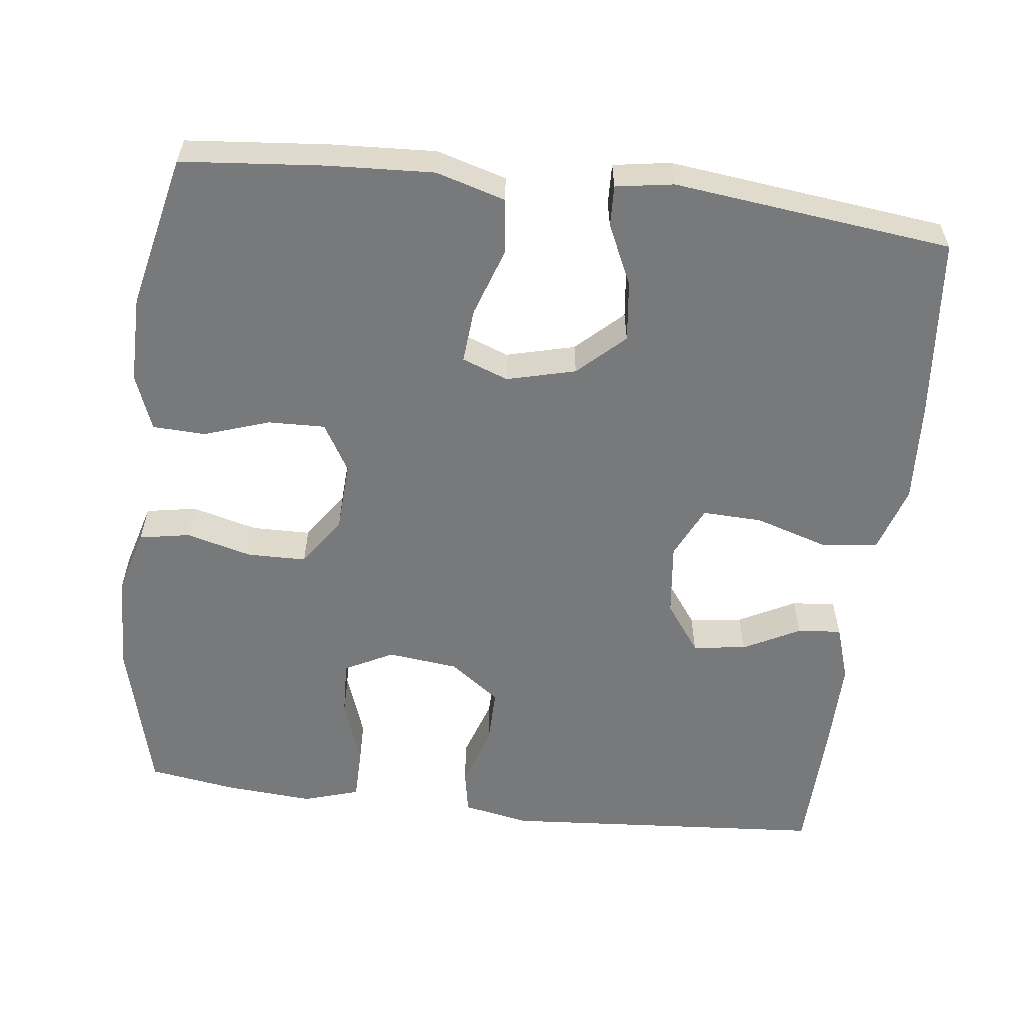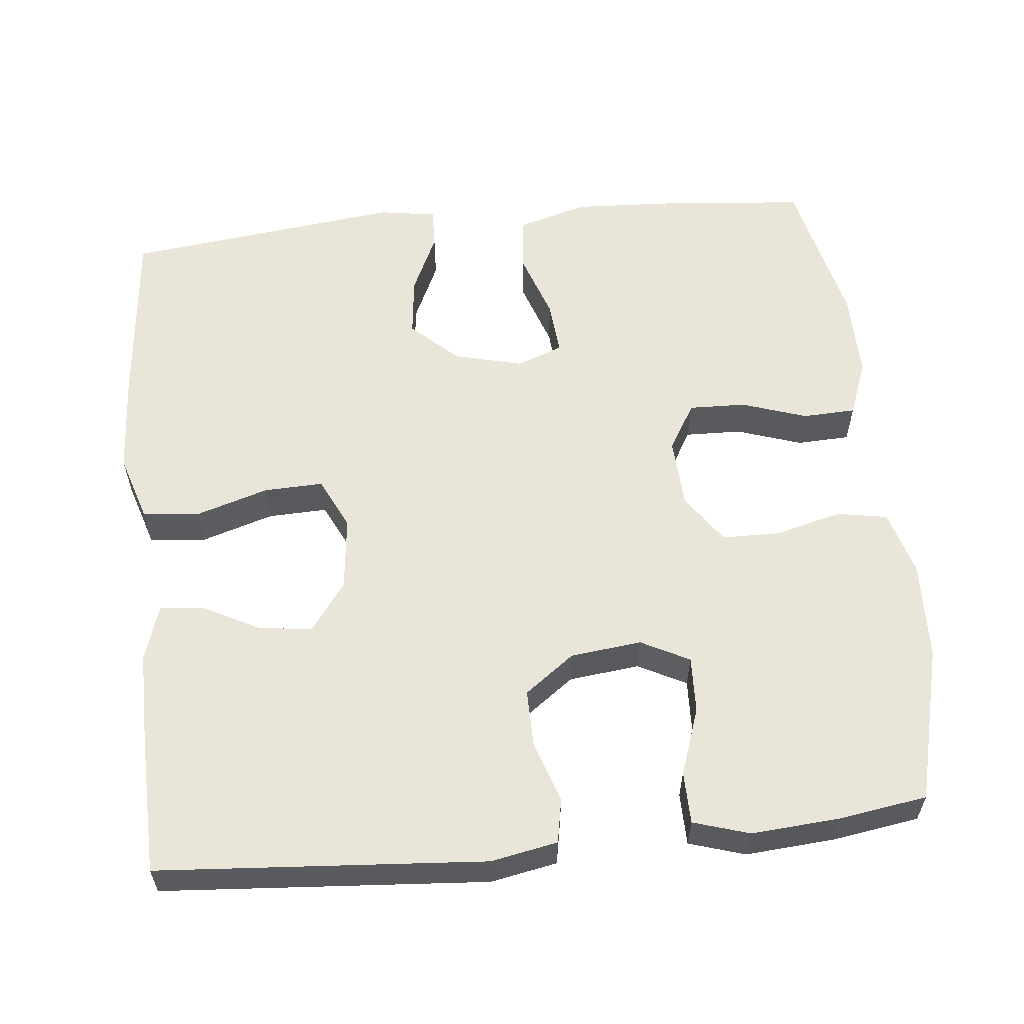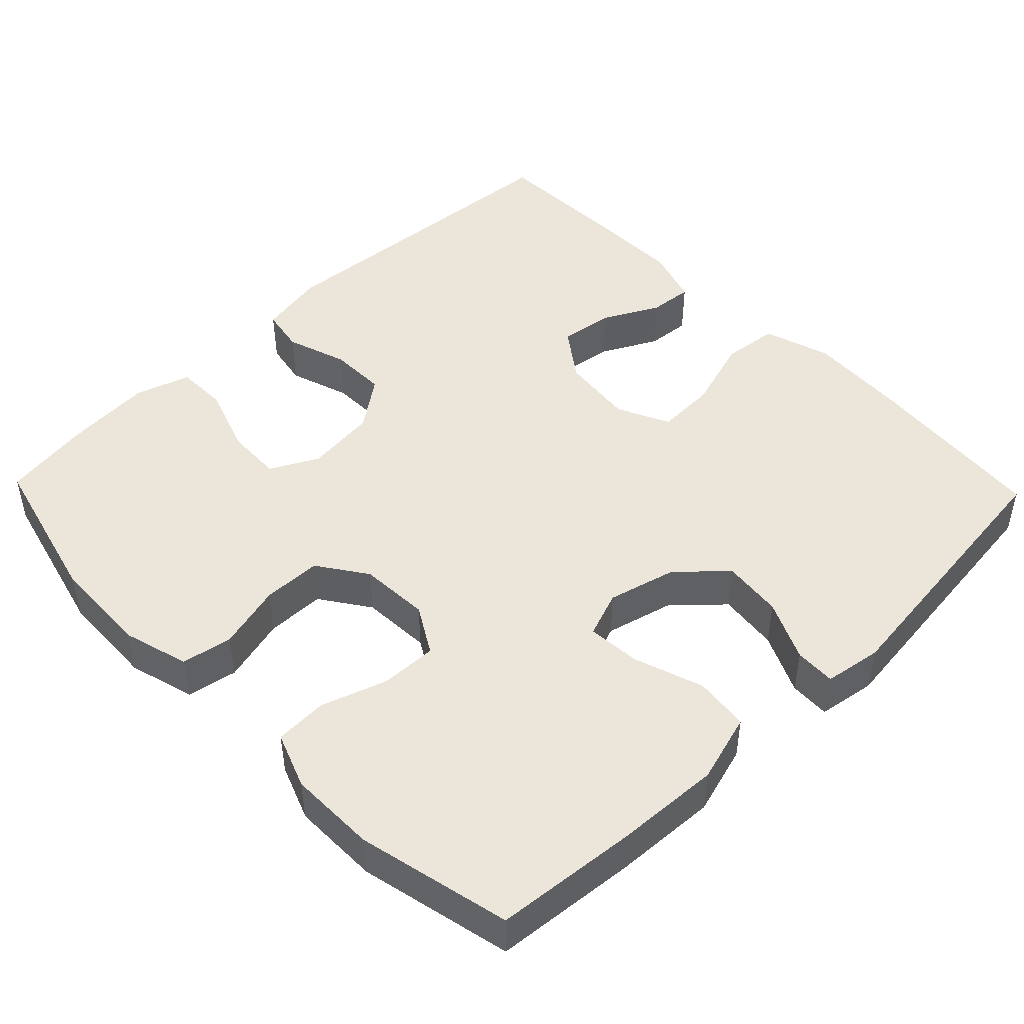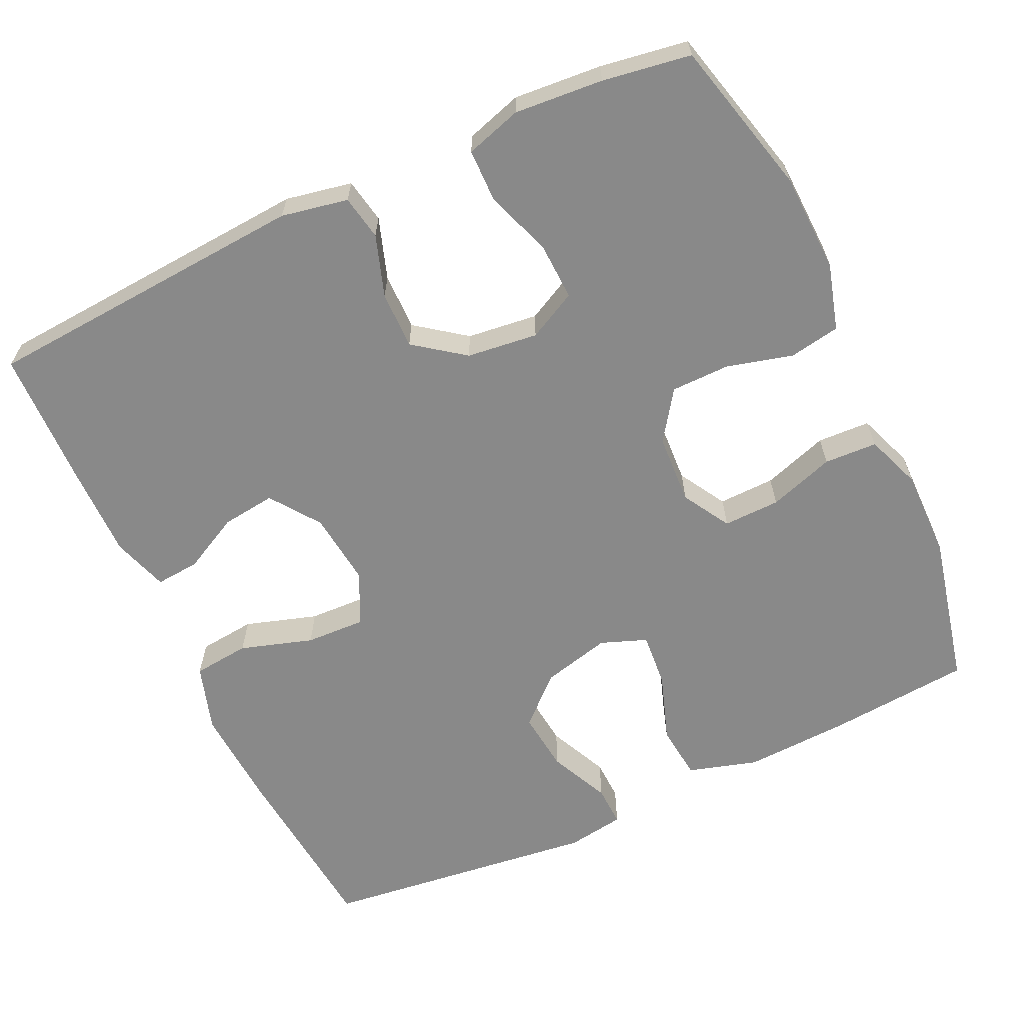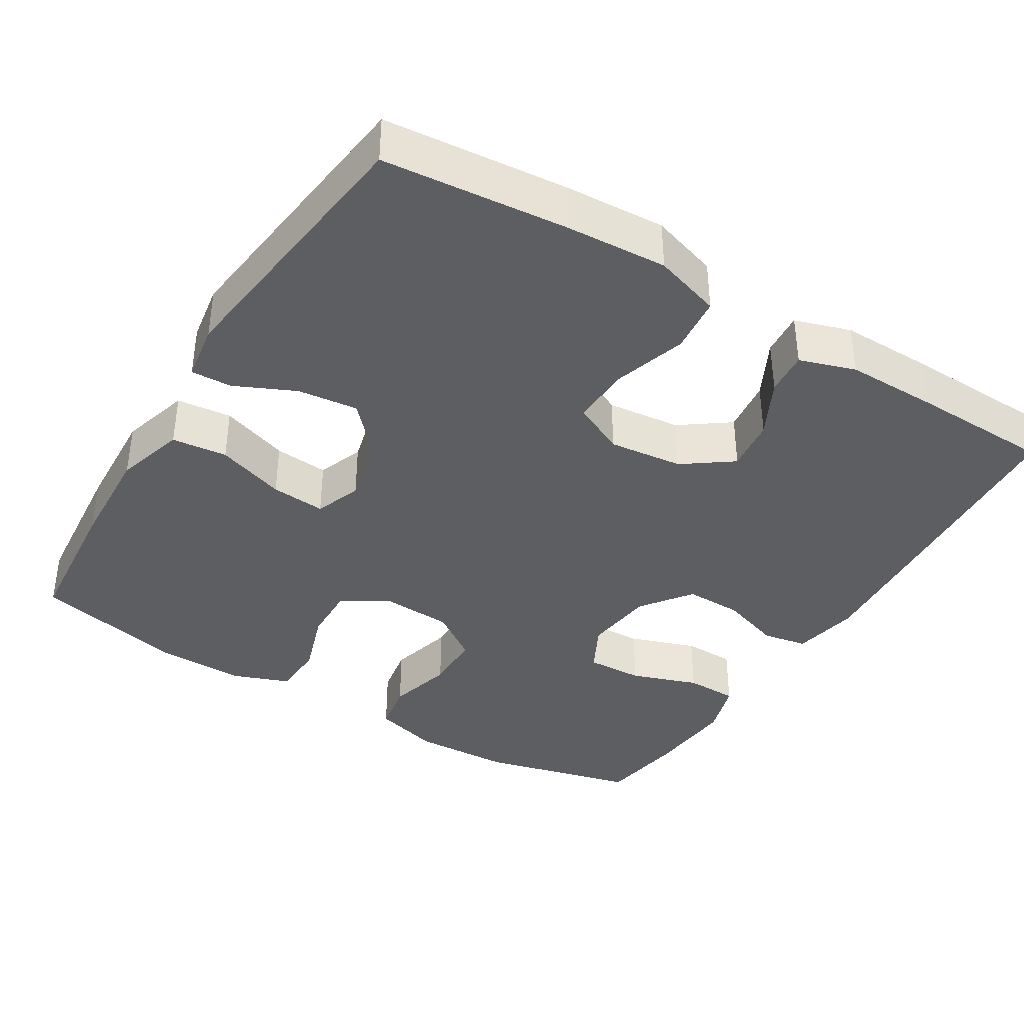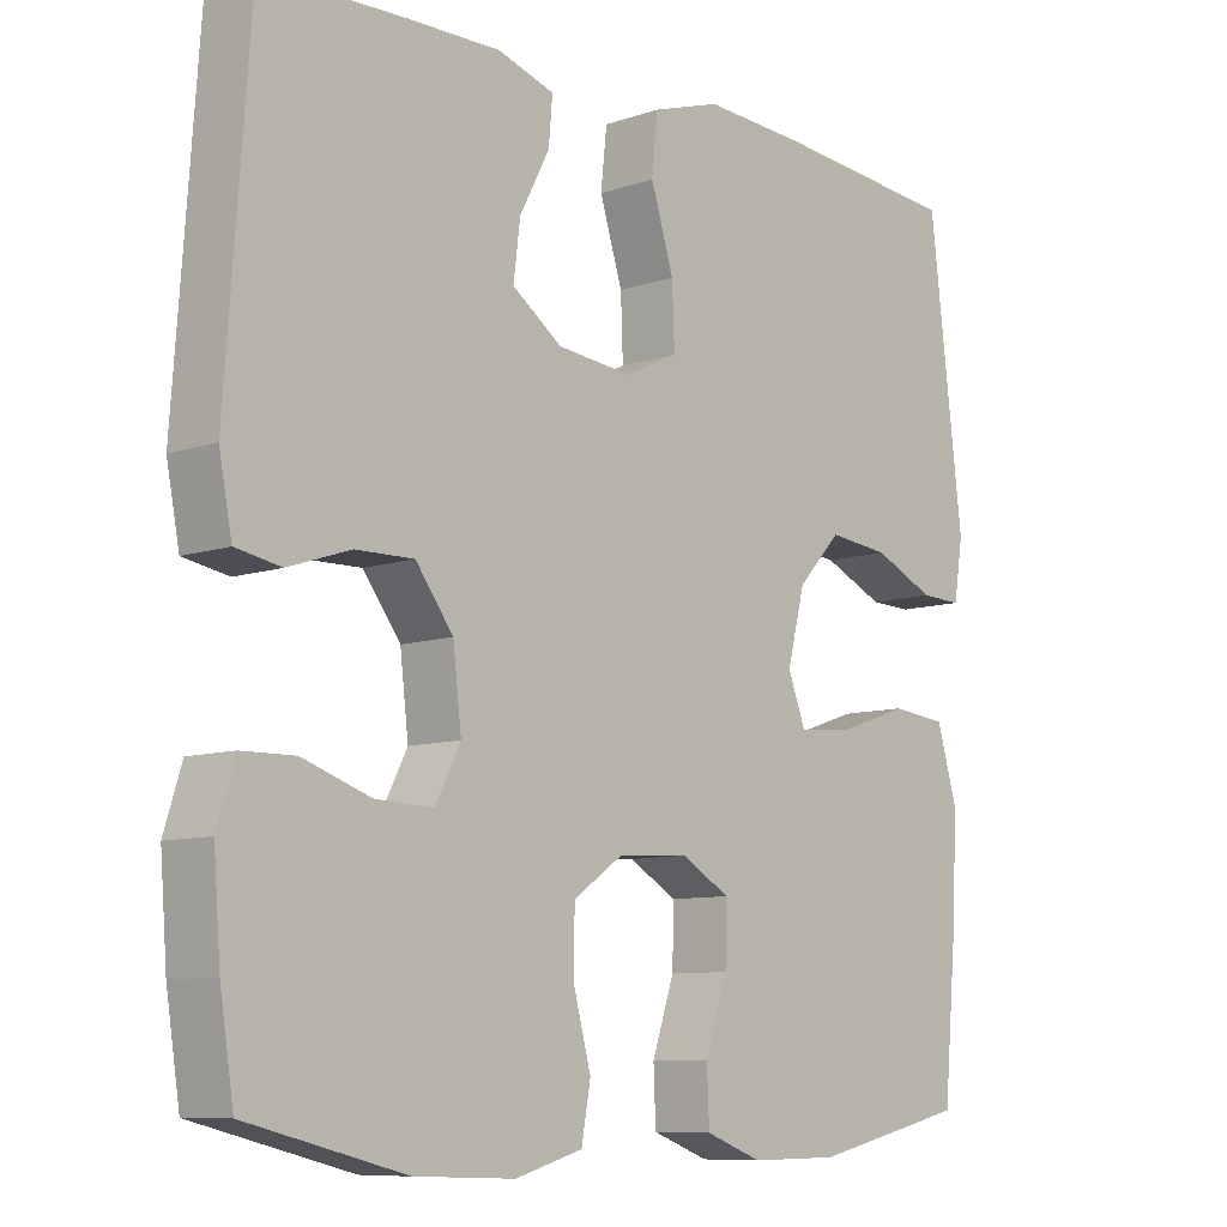
<metadata>
{"format":"obj","ext":"obj","renderer":"f3d","projection":"perspective","resolution":1024,"background":"white","views":[{"elev":-57.7,"azim":-96.8,"up":"+Y"},{"elev":58.4,"azim":84.2,"up":"+Y"},{"elev":47.0,"azim":-134.0,"up":"+Y"},{"elev":-63.1,"azim":115.0,"up":"+Y"},{"elev":-38.5,"azim":-31.5,"up":"+Y"},{"elev":-8.9,"azim":132.4,"up":"+Z"}]}
</metadata>
<code>
v -0.5 0.07 -0.5
v -0.517 0.07 -0.311
v -0.524 0.07 -0.172
v -0.497 0.07 -0.08
v -0.424 0.07 -0.072
v -0.333 0.07 -0.103
v -0.261 0.07 -0.109
v -0.238 0.07 -0.048
v -0.261 0.07 0.043
v -0.318 0.07 0.104
v -0.398 0.07 0.095
v -0.478 0.07 0.058
v -0.532 0.07 0.056
v -0.544 0.07 0.132
v -0.5 0.07 0.5
v -0.257 0.07 0.523
v -0.123 0.07 0.531
v -0.034 0.07 0.503
v -0.026 0.07 0.428
v -0.056 0.07 0.332
v -0.059 0.07 0.253
v 0.01 0.07 0.22
v 0.108 0.07 0.231
v 0.173 0.07 0.278
v 0.164 0.07 0.349
v 0.125 0.07 0.424
v 0.12 0.07 0.482
v 0.194 0.07 0.506
v 0.315 0.07 0.505
v 0.5 0.07 0.5
v 0.531 0.07 0.069
v 0.514 0.07 -0.019
v 0.455 0.07 -0.03
v 0.374 0.07 -0.003
v 0.298 0.07 -0.002
v 0.249 0.07 -0.068
v 0.238 0.07 -0.162
v 0.271 0.07 -0.226
v 0.346 0.07 -0.223
v 0.435 0.07 -0.192
v 0.504 0.07 -0.193
v 0.527 0.07 -0.267
v 0.518 0.07 -0.384
v 0.5 0.07 -0.5
v 0.294 0.07 -0.552
v 0.164 0.07 -0.557
v 0.076 0.07 -0.532
v 0.064 0.07 -0.465
v 0.087 0.07 -0.378
v 0.086 0.07 -0.3
v 0.021 0.07 -0.255
v -0.072 0.07 -0.25
v -0.135 0.07 -0.287
v -0.133 0.07 -0.362
v -0.104 0.07 -0.449
v -0.107 0.07 -0.519
v -0.181 0.07 -0.547
v -0.297 0.07 -0.546
v -0.5 0 -0.5
v -0.517 0 -0.311
v -0.524 0 -0.172
v -0.497 0 -0.08
v -0.424 0 -0.072
v -0.333 0 -0.103
v -0.261 0 -0.109
v -0.238 0 -0.048
v -0.261 0 0.043
v -0.318 0 0.104
v -0.398 0 0.095
v -0.478 0 0.058
v -0.532 0 0.056
v -0.544 0 0.132
v -0.5 0 0.5
v -0.257 0 0.523
v -0.123 0 0.531
v -0.034 0 0.503
v -0.026 0 0.428
v -0.056 0 0.332
v -0.059 0 0.253
v 0.01 0 0.22
v 0.108 0 0.231
v 0.173 0 0.278
v 0.164 0 0.349
v 0.125 0 0.424
v 0.12 0 0.482
v 0.194 0 0.506
v 0.315 0 0.505
v 0.5 0 0.5
v 0.531 0 0.069
v 0.514 0 -0.019
v 0.455 0 -0.03
v 0.374 0 -0.003
v 0.298 0 -0.002
v 0.249 0 -0.068
v 0.238 0 -0.162
v 0.271 0 -0.226
v 0.346 0 -0.223
v 0.435 0 -0.192
v 0.504 0 -0.193
v 0.527 0 -0.267
v 0.518 0 -0.384
v 0.5 0 -0.5
v 0.294 0 -0.552
v 0.164 0 -0.557
v 0.076 0 -0.532
v 0.064 0 -0.465
v 0.087 0 -0.378
v 0.086 0 -0.3
v 0.021 0 -0.255
v -0.072 0 -0.25
v -0.135 0 -0.287
v -0.133 0 -0.362
v -0.104 0 -0.449
v -0.107 0 -0.519
v -0.181 0 -0.547
v -0.297 0 -0.546
f 54 55 56 57
f 53 54 57 58
f 46 47 48 49
f 46 49 50
f 45 46 50
f 44 45 50
f 43 44 50 51
f 39 40 41 42
f 38 39 42 43
f 31 32 33 34
f 31 34 35
f 30 31 35
f 29 30 35 36
f 25 26 27 28
f 24 25 28 29
f 17 18 19 20
f 17 20 21
f 16 17 21
f 15 16 21
f 14 15 21
f 11 12 13 14
f 10 11 14 21
f 9 10 21 22
f 3 4 5 6
f 3 6 7
f 2 3 7
f 53 58 1 2
f 52 53 2 7
f 51 52 7 8
f 38 43 51 8
f 37 38 8 9
f 24 29 36 37
f 23 24 37
f 9 22 23 37
f 115 114 113 112
f 116 115 112 111
f 107 106 105 104
f 108 107 104
f 108 104 103
f 108 103 102
f 109 108 102 101
f 100 99 98 97
f 101 100 97 96
f 92 91 90 89
f 93 92 89
f 93 89 88
f 94 93 88 87
f 86 85 84 83
f 87 86 83 82
f 78 77 76 75
f 79 78 75
f 79 75 74
f 79 74 73
f 79 73 72
f 72 71 70 69
f 79 72 69 68
f 80 79 68 67
f 64 63 62 61
f 65 64 61
f 65 61 60
f 60 59 116 111
f 65 60 111 110
f 66 65 110 109
f 66 109 101 96
f 67 66 96 95
f 95 94 87 82
f 95 82 81
f 95 81 80 67
f 1 59 60 2
f 2 60 61 3
f 3 61 62 4
f 4 62 63 5
f 5 63 64 6
f 6 64 65 7
f 7 65 66 8
f 8 66 67 9
f 9 67 68 10
f 10 68 69 11
f 11 69 70 12
f 12 70 71 13
f 13 71 72 14
f 14 72 73 15
f 15 73 74 16
f 16 74 75 17
f 17 75 76 18
f 18 76 77 19
f 19 77 78 20
f 20 78 79 21
f 21 79 80 22
f 22 80 81 23
f 23 81 82 24
f 24 82 83 25
f 25 83 84 26
f 26 84 85 27
f 27 85 86 28
f 28 86 87 29
f 29 87 88 30
f 30 88 89 31
f 31 89 90 32
f 32 90 91 33
f 33 91 92 34
f 34 92 93 35
f 35 93 94 36
f 36 94 95 37
f 37 95 96 38
f 38 96 97 39
f 39 97 98 40
f 40 98 99 41
f 41 99 100 42
f 42 100 101 43
f 43 101 102 44
f 44 102 103 45
f 45 103 104 46
f 46 104 105 47
f 47 105 106 48
f 48 106 107 49
f 49 107 108 50
f 50 108 109 51
f 51 109 110 52
f 52 110 111 53
f 53 111 112 54
f 54 112 113 55
f 55 113 114 56
f 56 114 115 57
f 57 115 116 58
f 58 116 59 1

</code>
